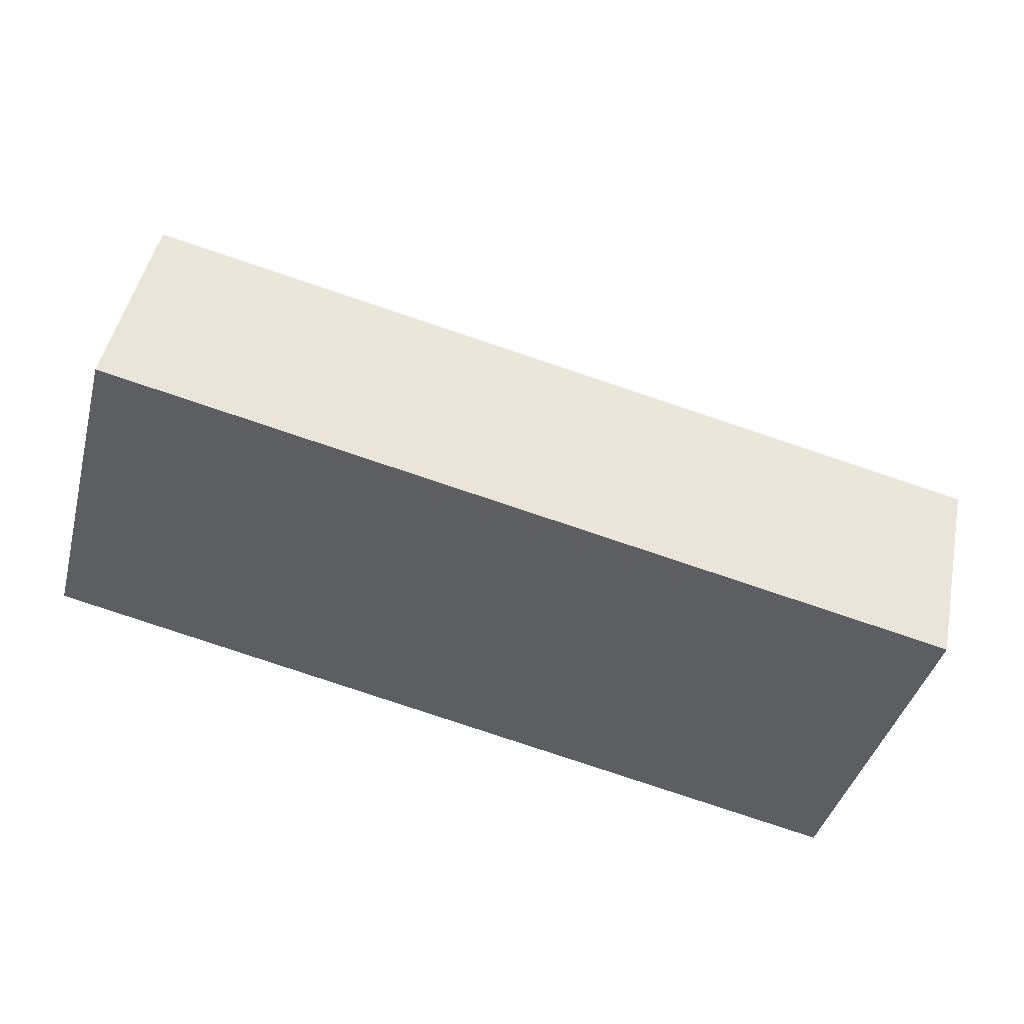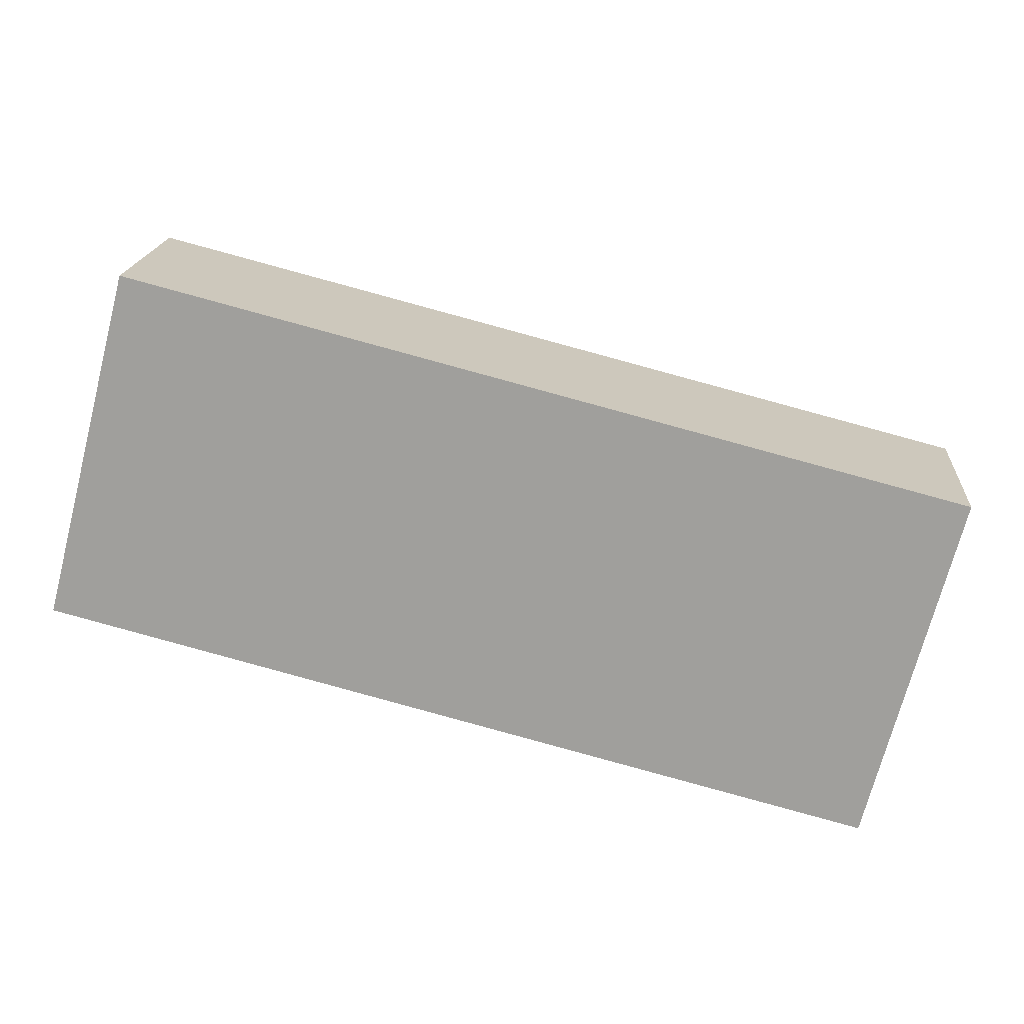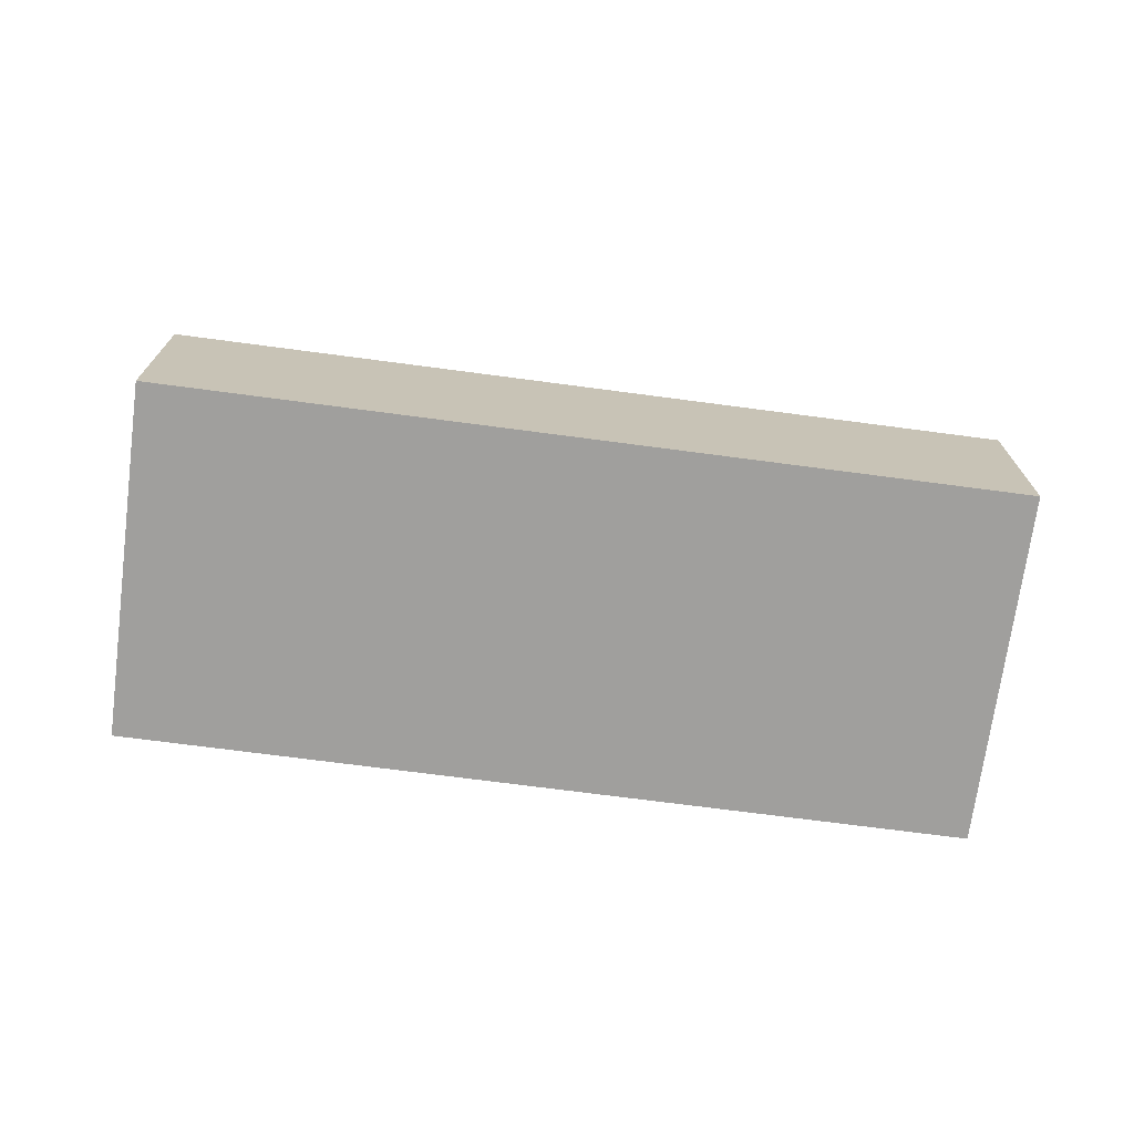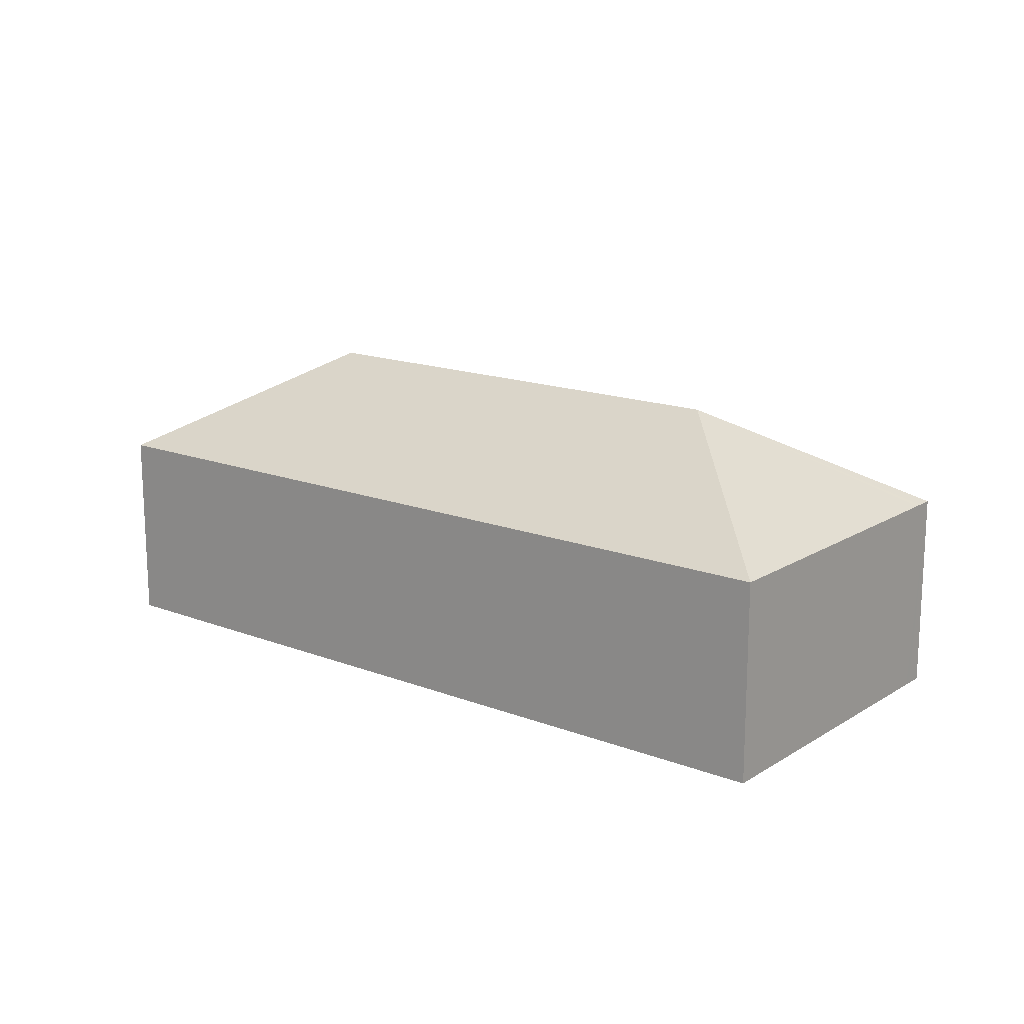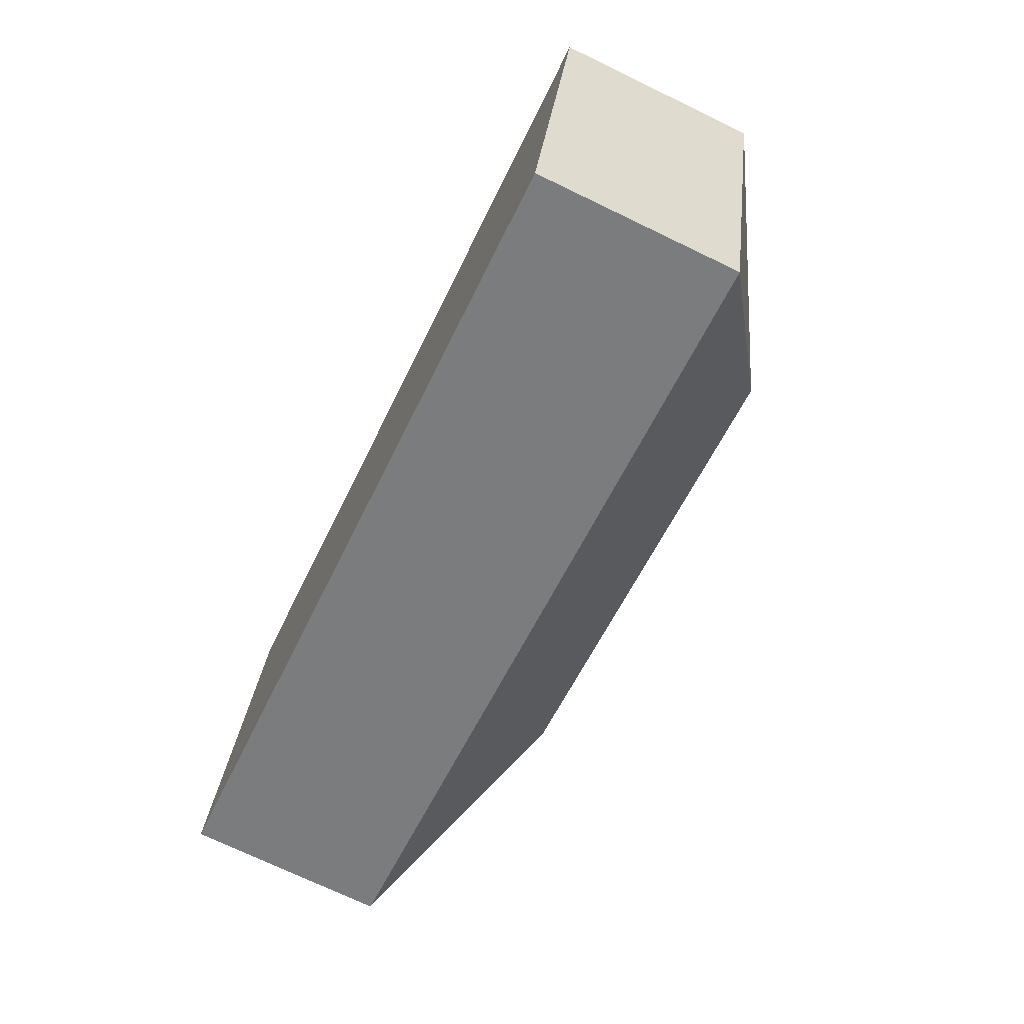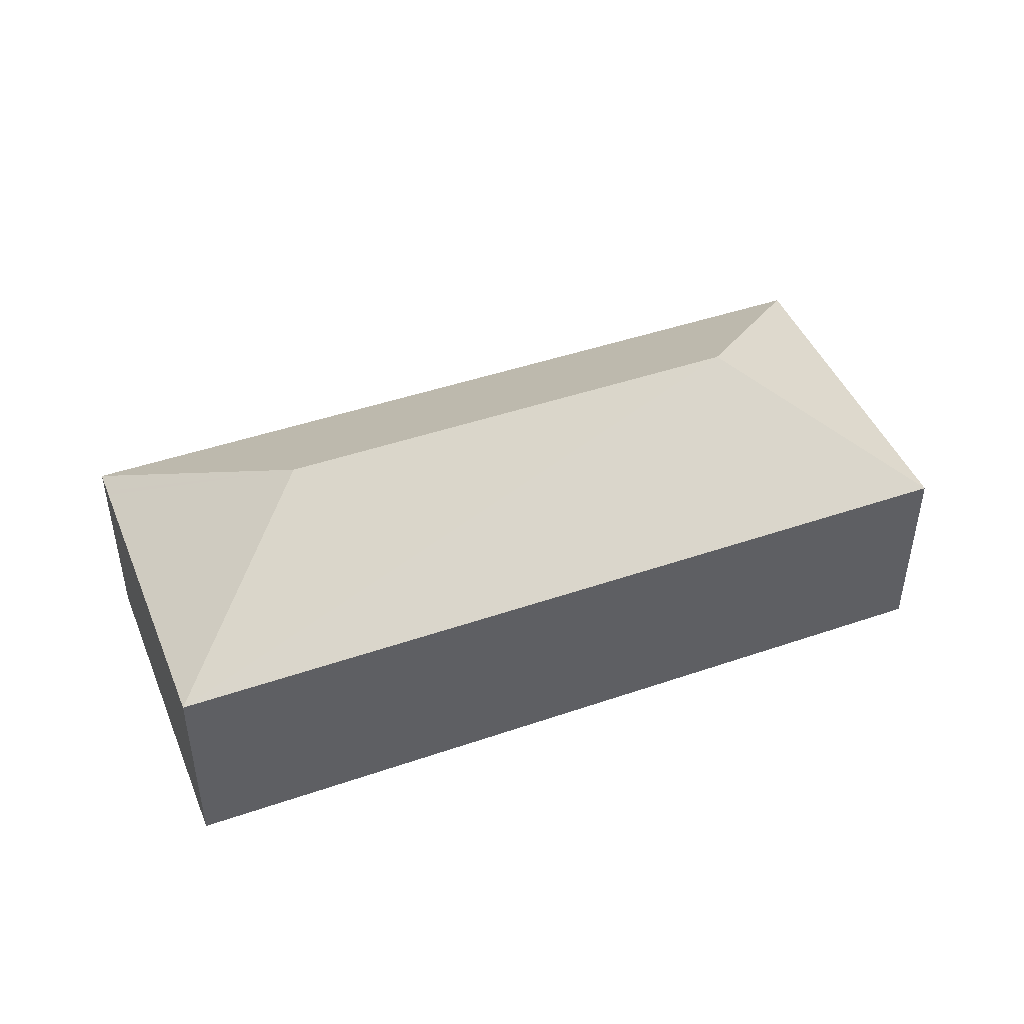
<metadata>
{"format":"obj","ext":"obj","renderer":"f3d","projection":"perspective","resolution":1024,"background":"white","views":[{"elev":47.1,"azim":11.5,"up":"+Z"},{"elev":18.1,"azim":4.5,"up":"+Z"},{"elev":-71.4,"azim":-173.0,"up":"+Y"},{"elev":15.9,"azim":-126.9,"up":"+Y"},{"elev":-72.7,"azim":64.3,"up":"+Z"},{"elev":45.2,"azim":172.9,"up":"+Y"}]}
</metadata>
<code>
v  2.182 3.081 1.284
v  8.226 2.016 -2.132
v  0 2.016 1.234e-16
v  6.942 3.081 0.05
v  9.042 2.015 1.017
v  9.06 2.015 1.085
v  9.124 2.015 1.334
v  0.837 2.015 3.231
v  0.852 2.016 3.288
v  0.898 2.016 3.465
v  8.226 1.305e-16 -2.132
v  0 0 0
v  0.837 -1.978e-16 3.231
v  0.852 -2.013e-16 3.288
v  0.898 -2.122e-16 3.465
v  9.124 -8.168e-17 1.334
v  9.06 -6.644e-17 1.085
v  9.042 -6.227e-17 1.017
g defaultobject
f 1 2 3
f 2 1 4
f 4 5 2
f 5 4 6
f 6 4 7
f 8 1 3
f 1 8 9
f 1 9 10
f 4 10 7
f 10 4 1
f 11 3 2
f 3 11 12
f 12 8 3
f 8 12 13
f 8 13 9
f 9 13 10
f 10 13 14
f 10 14 15
f 15 7 10
f 7 15 16
f 5 11 2
f 11 5 6
f 11 6 7
f 11 7 17
f 17 7 16
f 11 17 18
f 14 16 15
f 16 14 13
f 16 13 12
f 16 12 11
f 16 11 18
f 16 18 17

</code>
